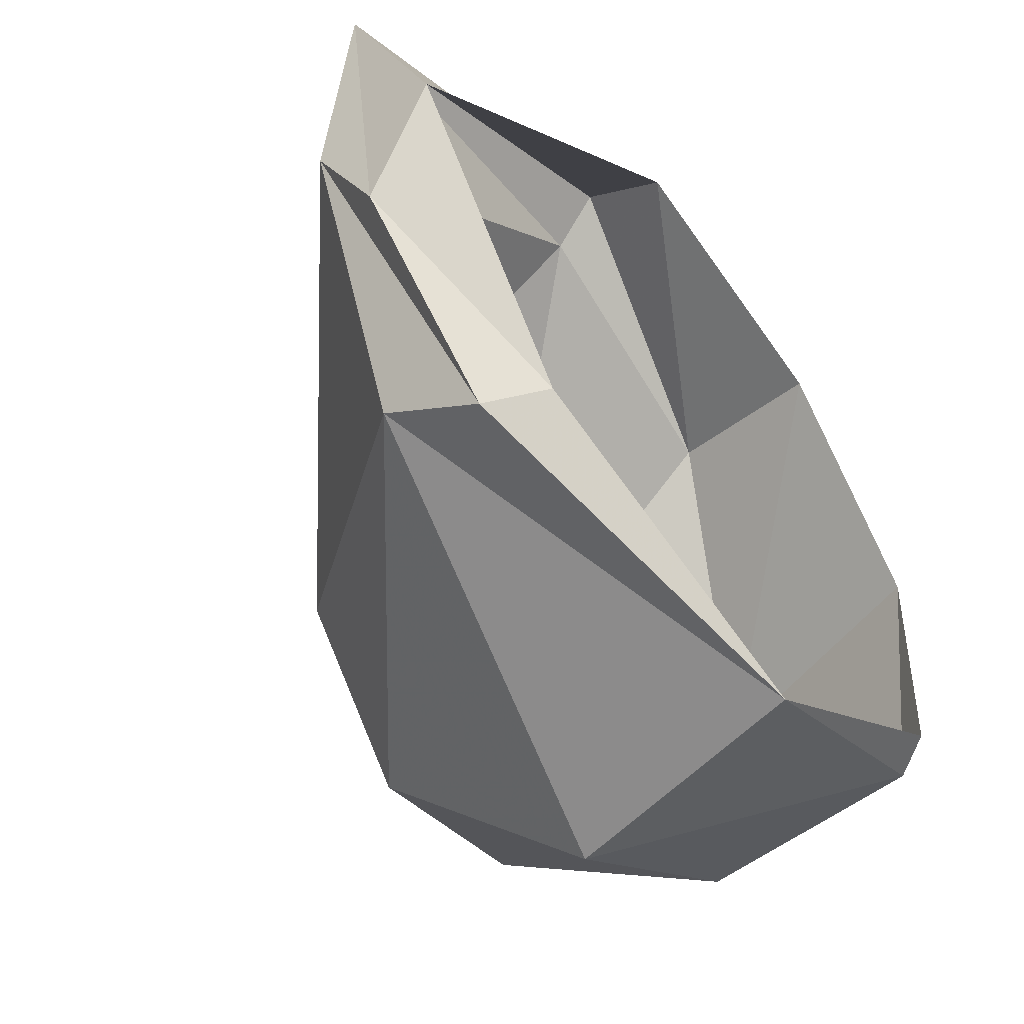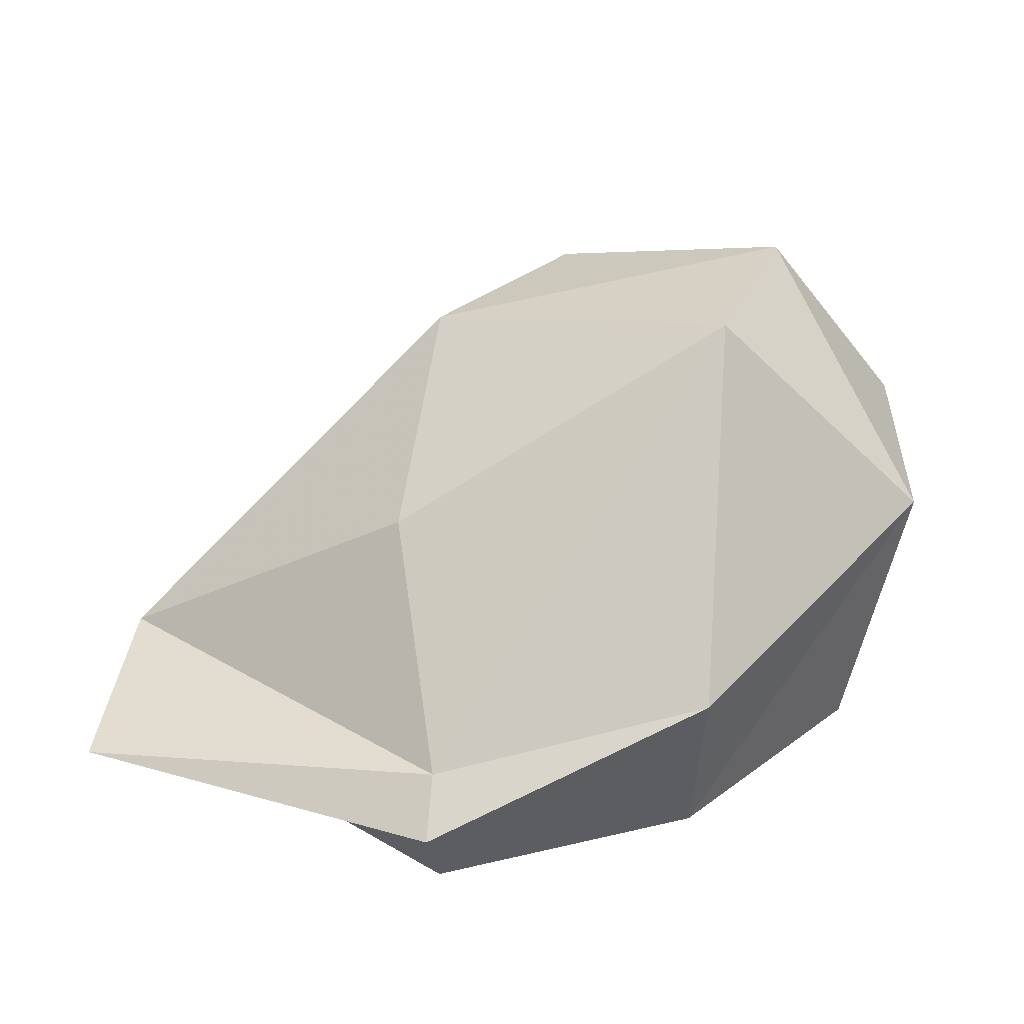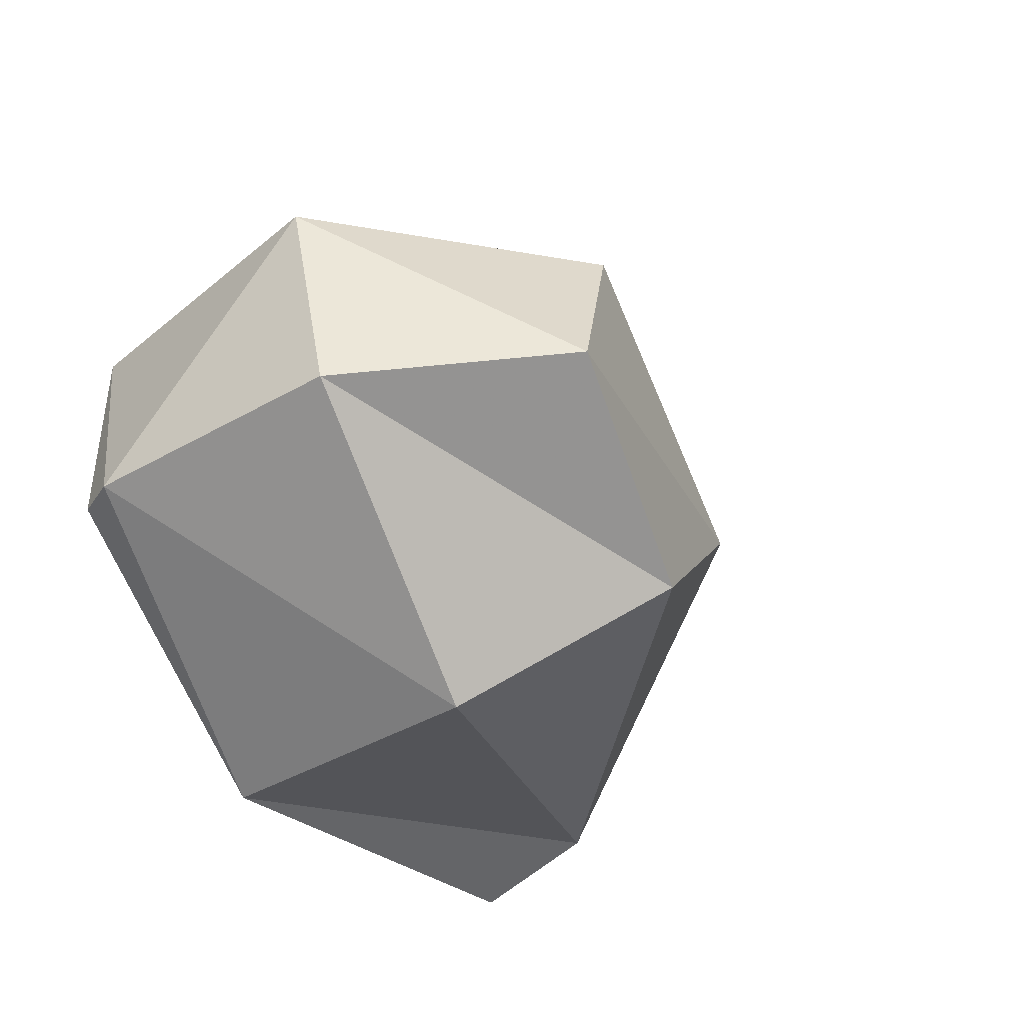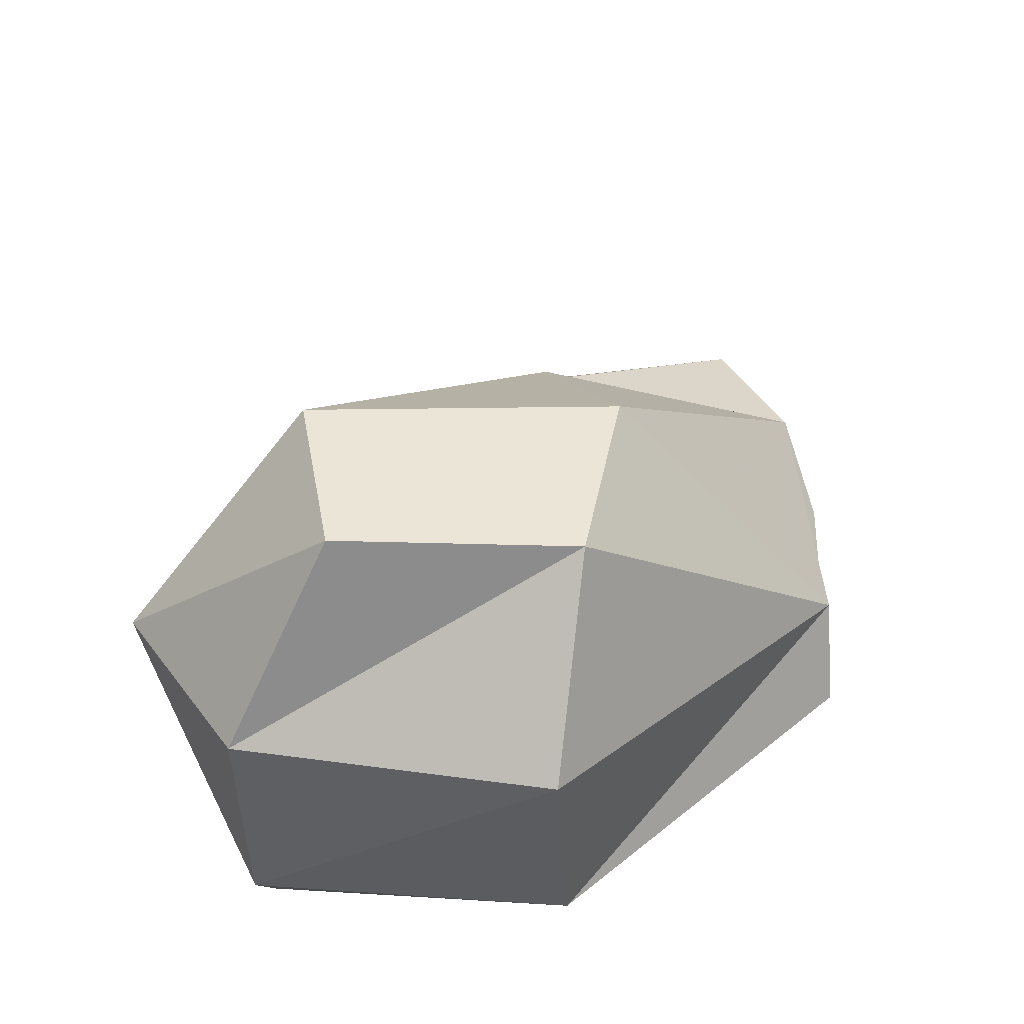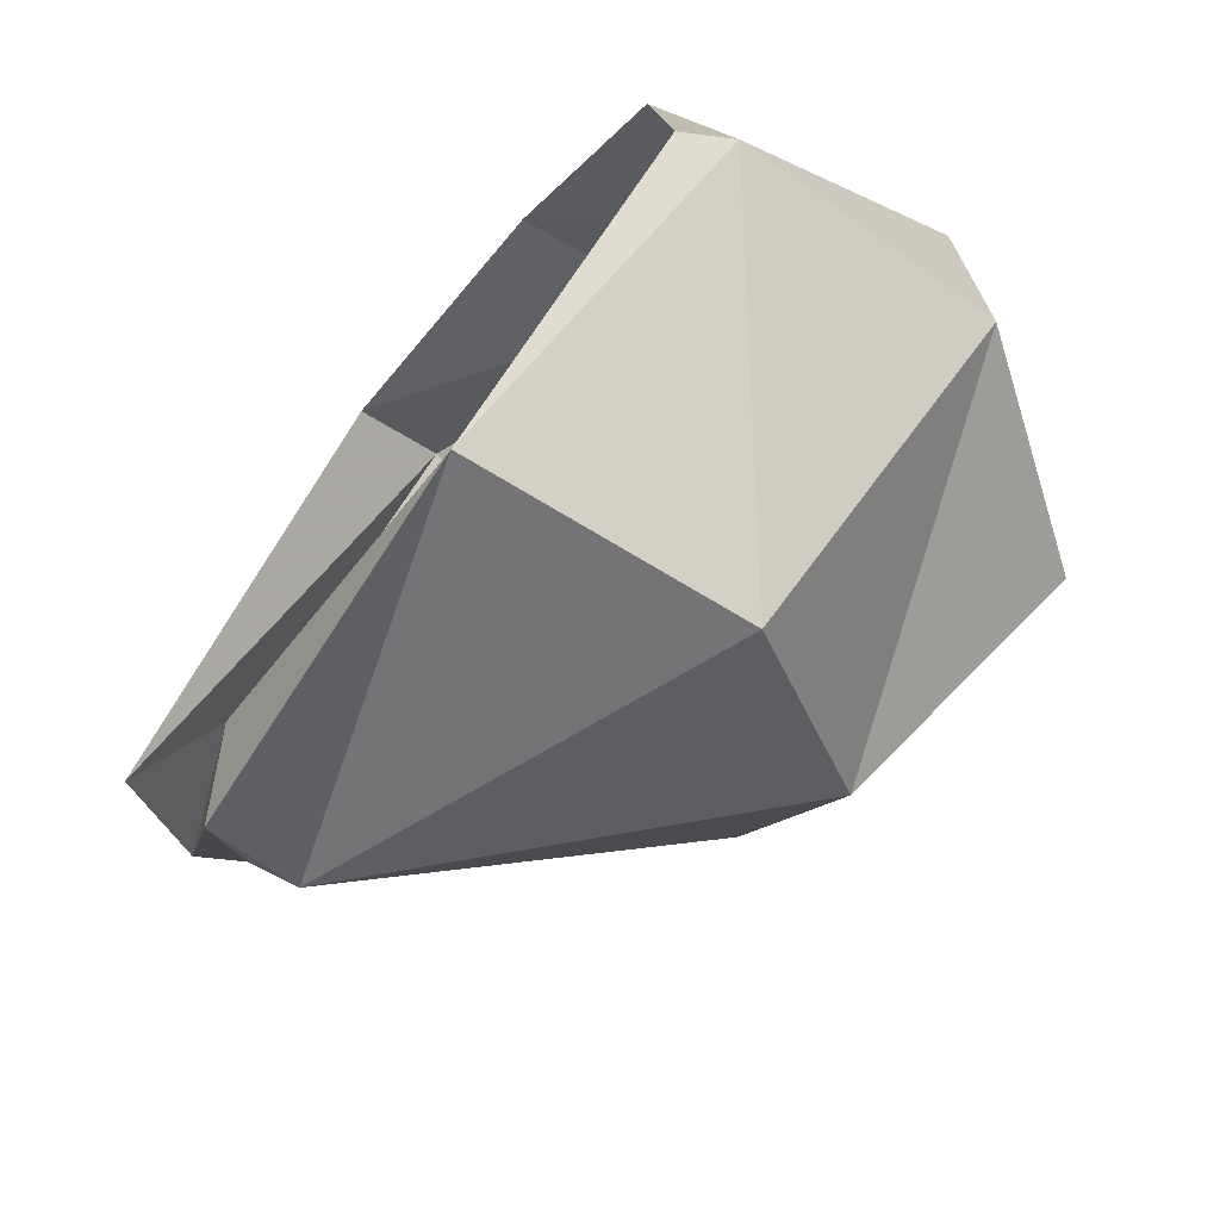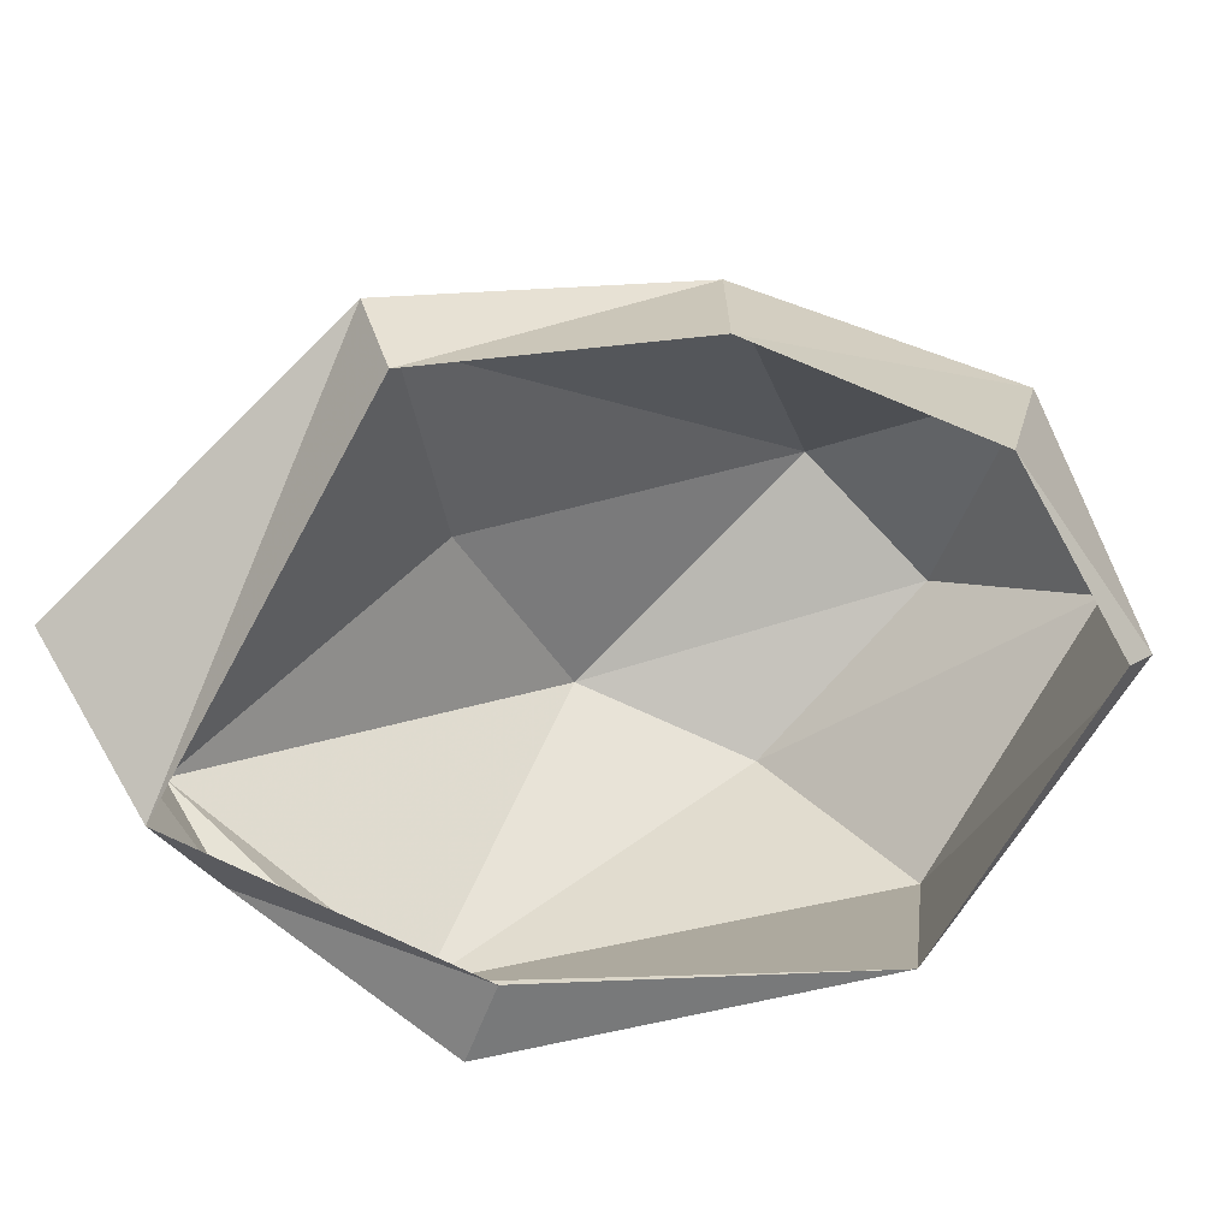
<metadata>
{"format":"obj","ext":"obj","renderer":"f3d","projection":"perspective","resolution":1024,"background":"white","views":[{"elev":-50.4,"azim":-48.4,"up":"+Z"},{"elev":30.8,"azim":4.1,"up":"+Y"},{"elev":-42.4,"azim":123.0,"up":"+Z"},{"elev":48.7,"azim":151.8,"up":"+Y"},{"elev":-72.9,"azim":54.2,"up":"+Z"},{"elev":-78.8,"azim":25.7,"up":"+Y"}]}
</metadata>
<code>
g pSphere268
v -107.9 -31.35 23.39
v -7.348 -6.988 113.3
v -5.598 -32.79 96.48
v -115.5 -7.881 76.46
v 73.24 19.29 77.42
v 69.32 -29.01 69.05
v 69.32 -29.01 69.05
v 135.5 54.62 12.98
v 118.1 -24.36 14.64
v 73.24 19.29 77.42
v 129.2 -8.292 -49.29
v 122 -20.62 -45.98
v 130.2 63.18 -48.6
v 74.18 114.2 14.85
v -6.725 6.636 98.84
v -7.348 -6.988 113.3
v -115.5 -7.881 76.46
v -109 8.082 25.75
v -21.87 58.86 43.55
v 90.52 117.7 -35.85
v -14.13 99.57 -14.9
v -14.13 99.57 -14.9
v 122 -20.62 -45.98
v 129.2 -8.292 -49.29
v 44.19 -23.86 -92.45
v 51.94 52.47 -97.96
v 130.2 63.18 -48.6
v -74.49 11.97 -53.03
v -68.65 -16.44 -68.11
v -109 8.082 25.75
v -103.8 -7.916 -3.705
v 22.97 102.4 -59.68
v 90.52 117.7 -35.85
v -14.13 99.57 -14.9
v -14.13 99.57 -14.9
v 44.19 -23.86 -92.45
v -68.65 -16.44 -68.11
v -50.33 -25.24 -51.07
v -103.8 -7.916 -3.705
v -107.9 -31.35 23.39
v -115.5 -7.881 76.46
v -109 8.082 25.75
v -109 8.082 25.75
v -14.13 99.57 -14.9
v -21.87 58.86 43.55
g pSphere268_0
f 3 2 1
f 2 4 1
f 5 2 3
f 6 5 3
f 9 8 7
f 8 10 7
f 11 8 9
f 12 11 9
f 11 13 8
f 8 14 10
f 10 14 15
f 10 15 16
f 16 15 17
f 15 18 17
f 15 19 18
f 14 19 15
f 13 20 8
f 20 14 8
f 14 21 19
f 20 22 14
f 25 24 23
f 25 26 24
f 26 27 24
f 28 26 25
f 29 28 25
f 30 28 29
f 31 30 29
f 26 32 27
f 28 32 26
f 32 33 27
f 30 34 28
f 34 32 28
f 32 35 33
f 38 37 36
f 39 37 38
f 40 39 38
f 41 39 40
f 41 42 39
f 45 44 43

</code>
